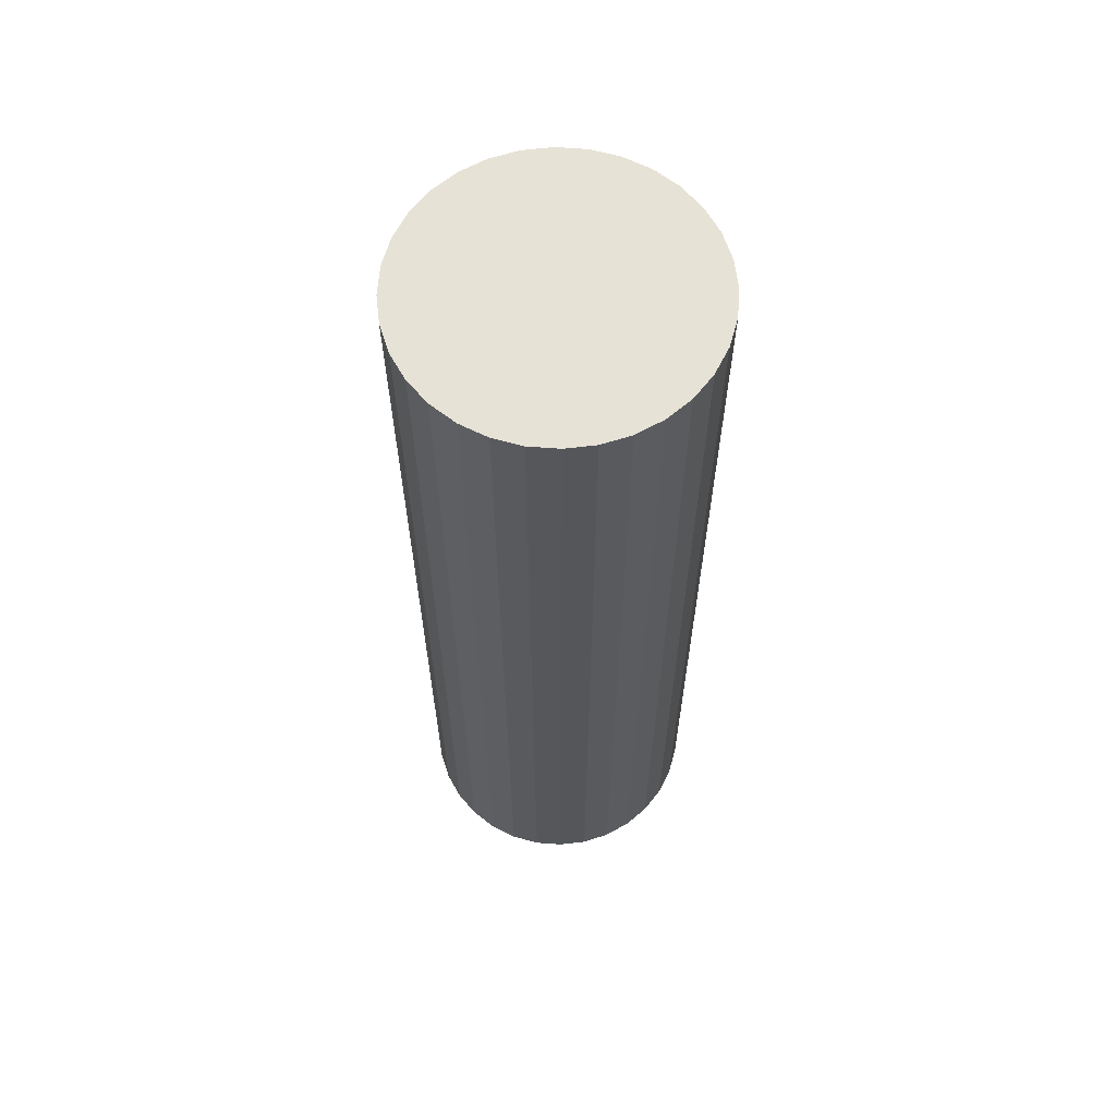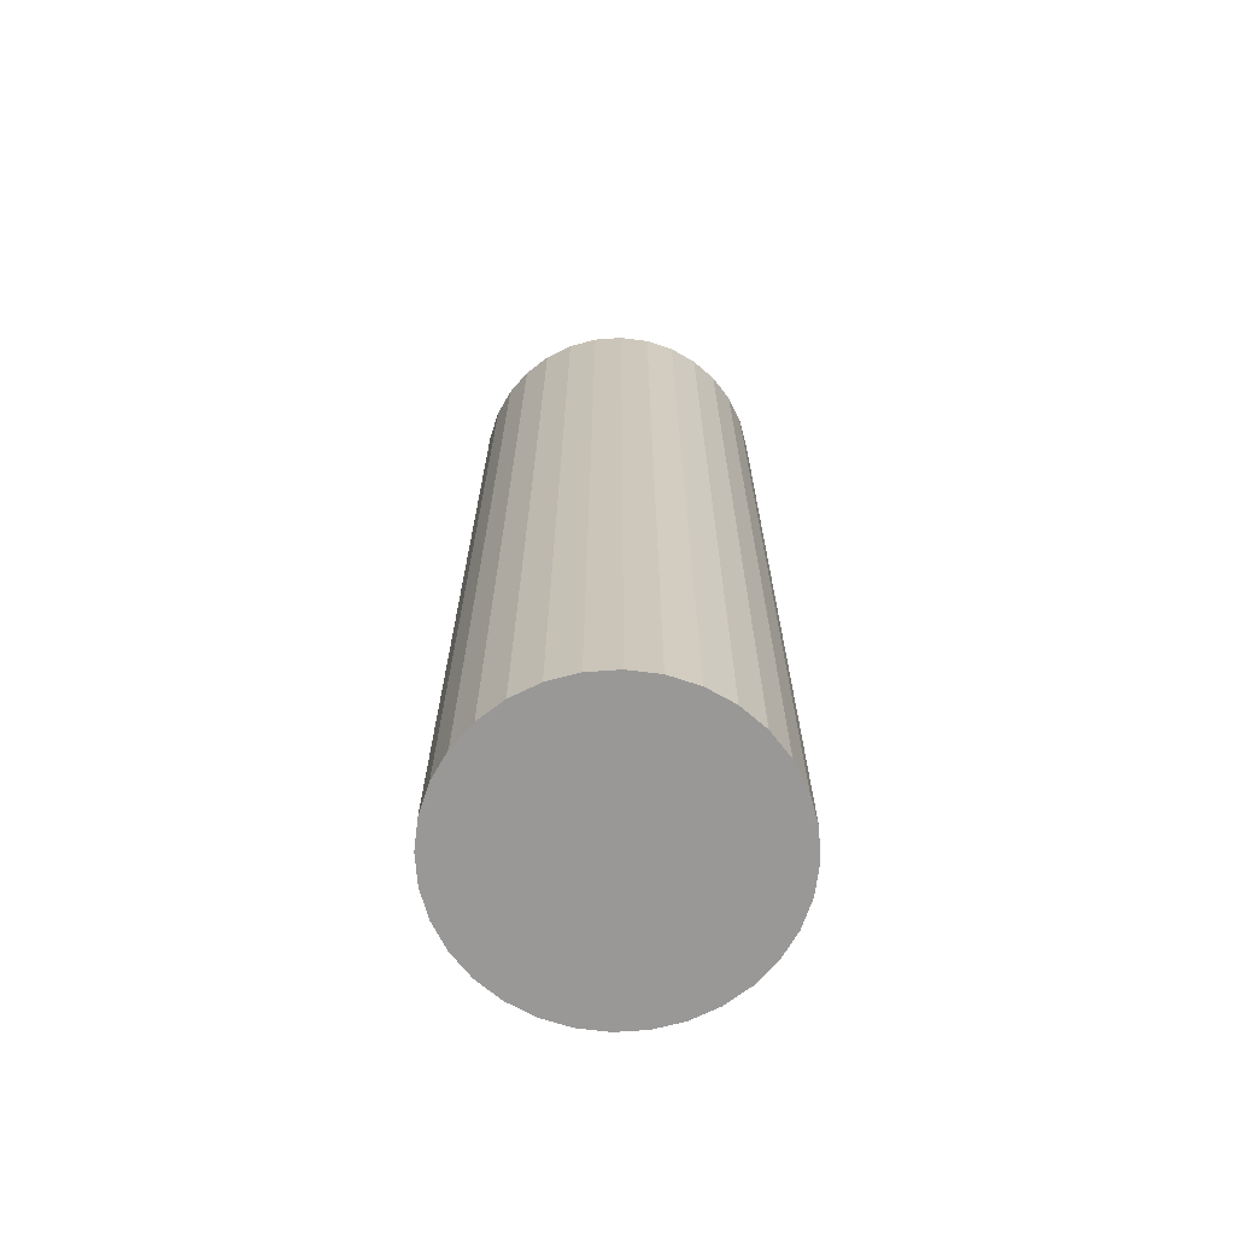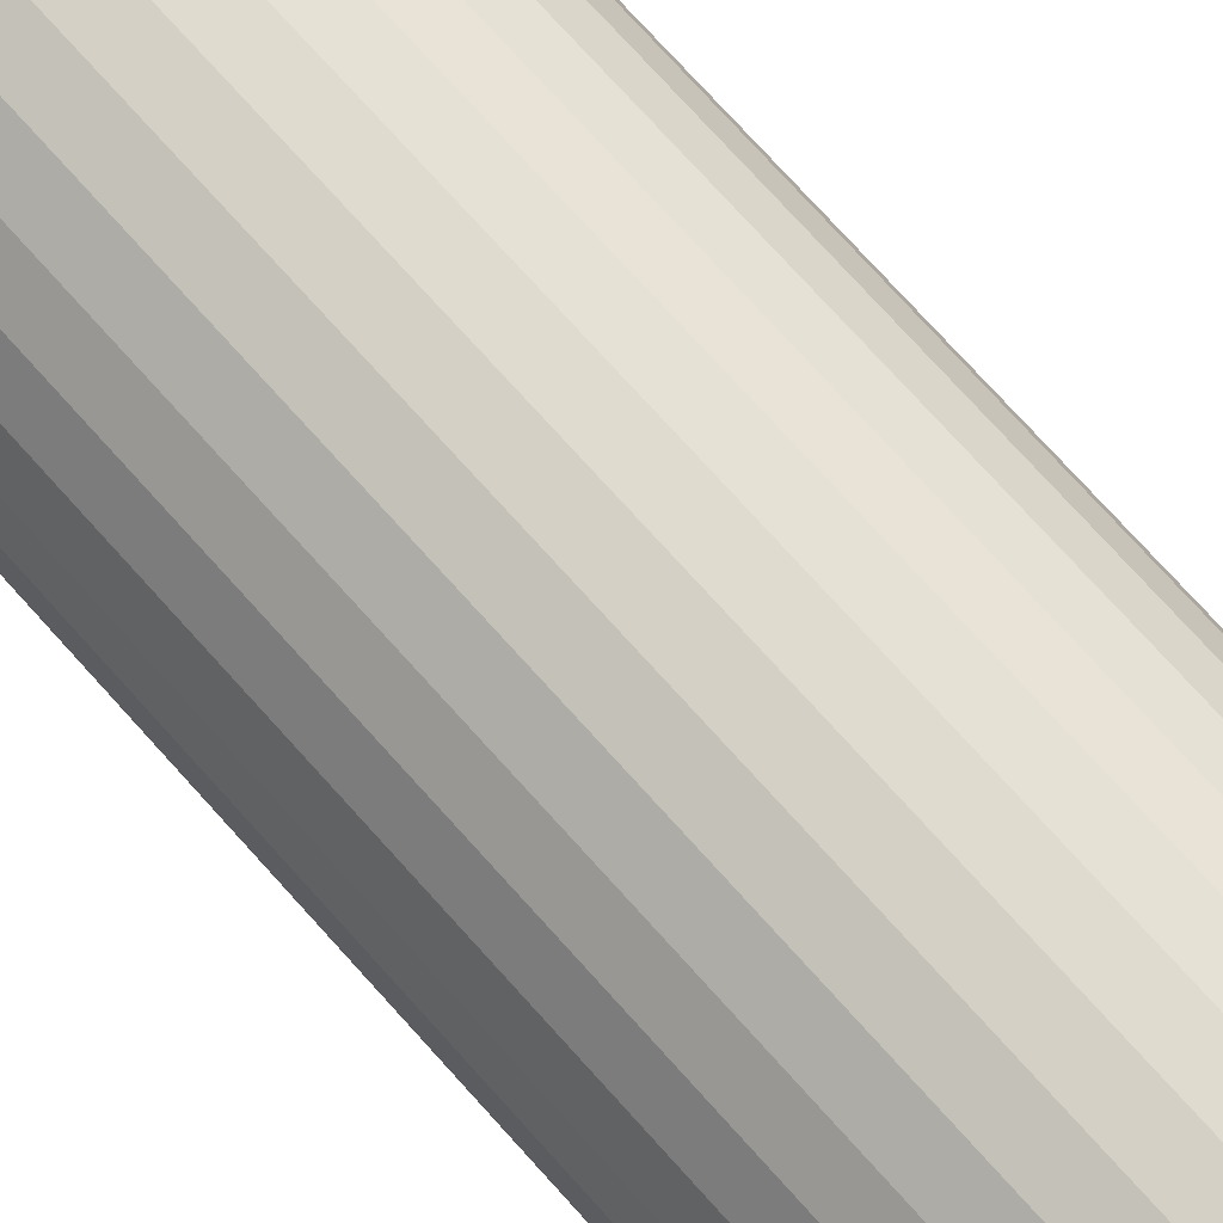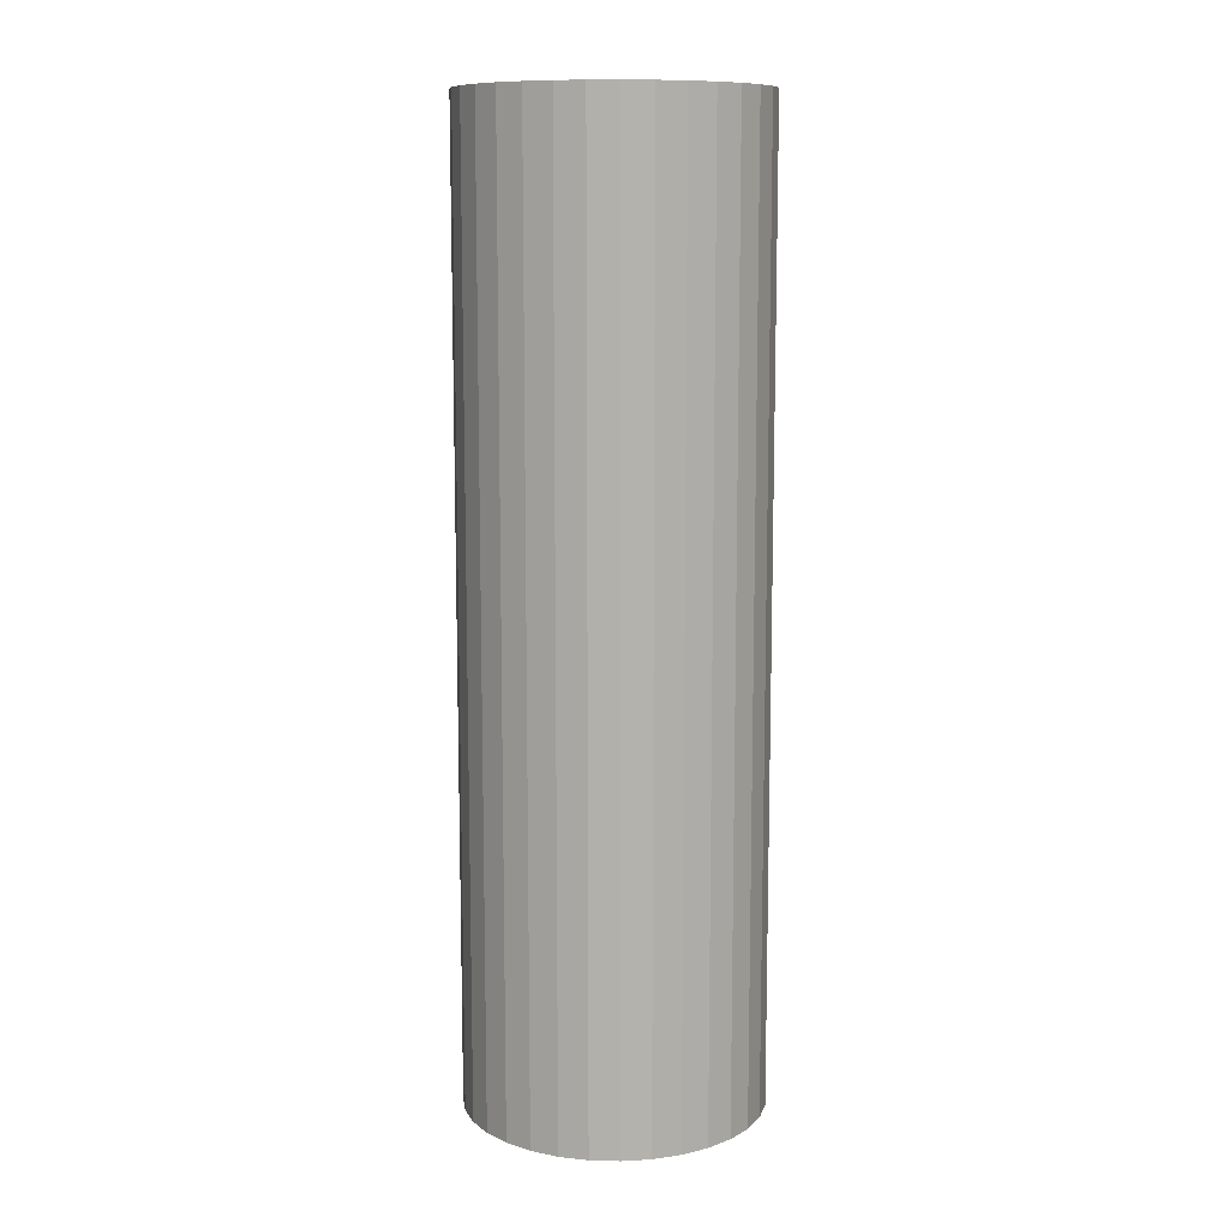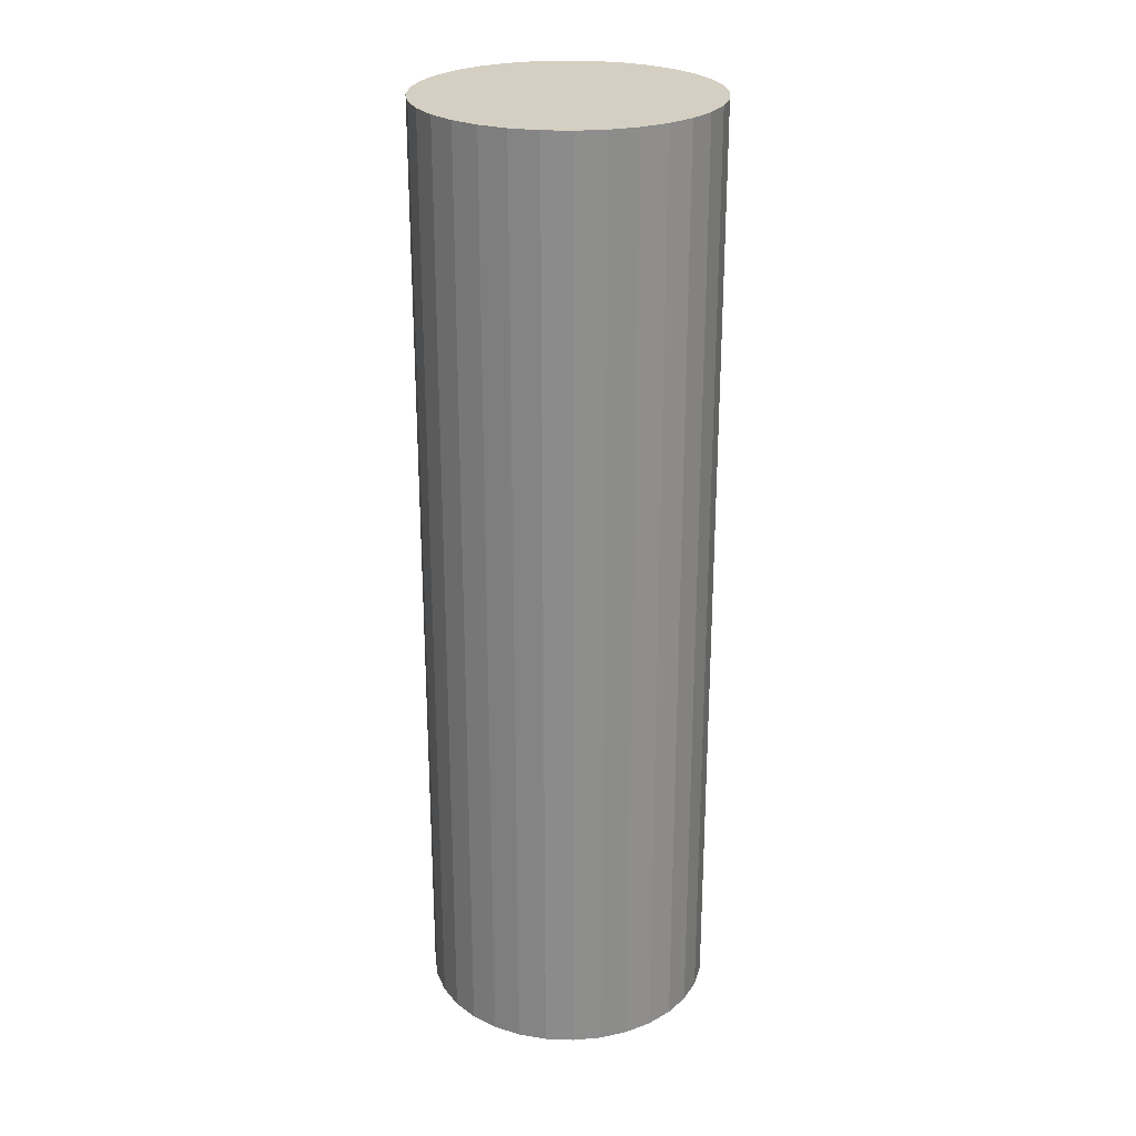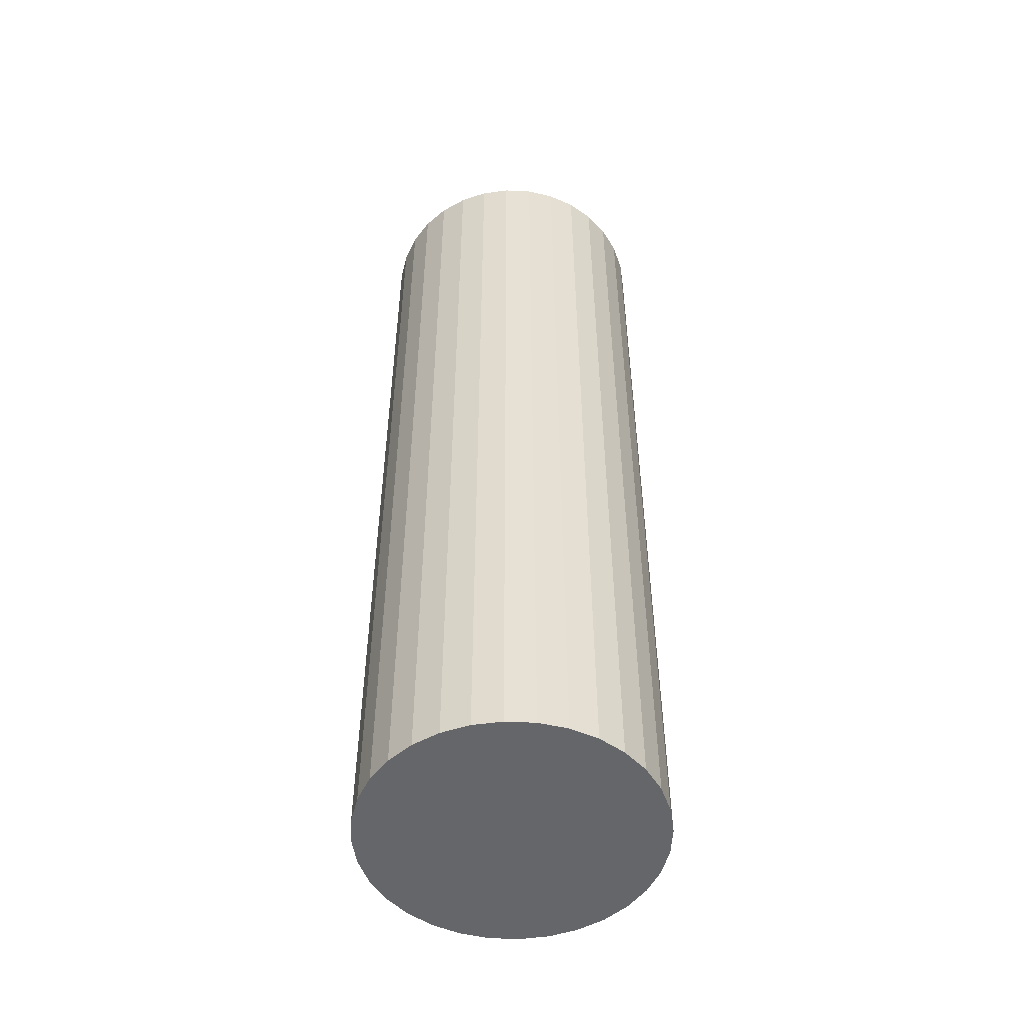
<metadata>
{"format":"obj","ext":"obj","renderer":"f3d","projection":"perspective","resolution":1024,"background":"white","views":[{"elev":63.1,"azim":77.5,"up":"+Y"},{"elev":-68.7,"azim":-147.9,"up":"+Y"},{"elev":74.8,"azim":138.0,"up":"+Z"},{"elev":10.7,"azim":42.9,"up":"+Y"},{"elev":25.5,"azim":177.9,"up":"+Y"},{"elev":-51.7,"azim":171.5,"up":"+Y"}]}
</metadata>
<code>
o Elbow_Joint.002
v 0 -3 -1.001
v 0.1951 -3 -0.9821
v 0.3827 -3 -0.9252
v 0.5556 -3 -0.8328
v 0.7071 -3 -0.7084
v 0.8315 -3 -0.5569
v 0.9239 -3 -0.384
v 0.9808 -3 -0.1964
v 1 -3 -0.001299
v 0.9808 -3 0.1938
v 0.9239 -3 0.3814
v 0.8315 -3 0.5543
v 0.7071 -3 0.7058
v 0.5556 -3 0.8302
v 0.3827 -3 0.9226
v 0.1951 -3 0.9795
v 0 -3 0.9987
v -0.1951 -3 0.9795
v -0.3827 -3 0.9226
v -0.5556 -3 0.8302
v -0.7071 -3 0.7058
v -0.8315 -3 0.5543
v -0.9239 -3 0.3814
v -0.9808 -3 0.1938
v -1 -3 -0.001299
v -0.9808 -3 -0.1964
v -0.9239 -3 -0.384
v -0.8315 -3 -0.5569
v -0.7071 -3 -0.7084
v -0.5556 -3 -0.8328
v -0.3827 -3 -0.9252
v -0.1951 -3 -0.9821
v 0 3.488 -1.001
v 0.1951 3.488 -0.9821
v 0.3827 3.488 -0.9252
v 0.5556 3.488 -0.8328
v 0.7071 3.488 -0.7084
v 0.8315 3.488 -0.5569
v 0.9239 3.488 -0.384
v 0.9808 3.488 -0.1964
v 1 3.488 -0.001299
v 0.9808 3.488 0.1938
v 0.9239 3.488 0.3814
v 0.8315 3.488 0.5543
v 0.7071 3.488 0.7058
v 0.5556 3.488 0.8302
v 0.3827 3.488 0.9226
v 0.1951 3.488 0.9795
v 0 3.488 0.9987
v -0.1951 3.488 0.9795
v -0.3827 3.488 0.9226
v -0.5556 3.488 0.8302
v -0.7071 3.488 0.7058
v -0.8315 3.488 0.5543
v -0.9239 3.488 0.3814
v -0.9808 3.488 0.1938
v -1 3.488 -0.001299
v -0.9808 3.488 -0.1964
v -0.9239 3.488 -0.384
v -0.8315 3.488 -0.5569
v -0.7071 3.488 -0.7084
v -0.5556 3.488 -0.8328
v -0.1951 3.488 -0.9821
v -0.3827 3.488 -0.9252
f 13 45 44 12
f 48 47 15 16
f 10 11 43 42
f 13 14 46 45
f 8 9 41 40
f 11 12 44 43
f 6 7 39 38
f 31 32 63 64
f 9 10 42 41
f 4 5 37 36
f 30 31 64 62
f 7 8 40 39
f 2 3 35 34
f 28 29 61 60
f 5 6 38 37
f 32 1 33 63
f 26 27 59 58
f 3 4 36 35
f 29 30 62 61
f 24 25 57 56
f 27 28 60 59
f 22 23 55 54
f 25 26 58 57
f 20 21 53 52
f 23 24 56 55
f 18 19 51 50
f 21 22 54 53
f 16 17 49 48
f 19 20 52 51
f 17 18 50 49
f 14 15 47 46
f 45 46 47 48 49 50 51 52 53 54 55 56 57 58 59 60 61 62 64 63 33 34 35 36 37 38 39 40 41 42 43 44
f 17 16 15 14 13 12 11 10 9 8 7 6 5 4 3 2 1 32 31 30 29 28 27 26 25 24 23 22 21 20 19 18
f 1 2 34 33

</code>
